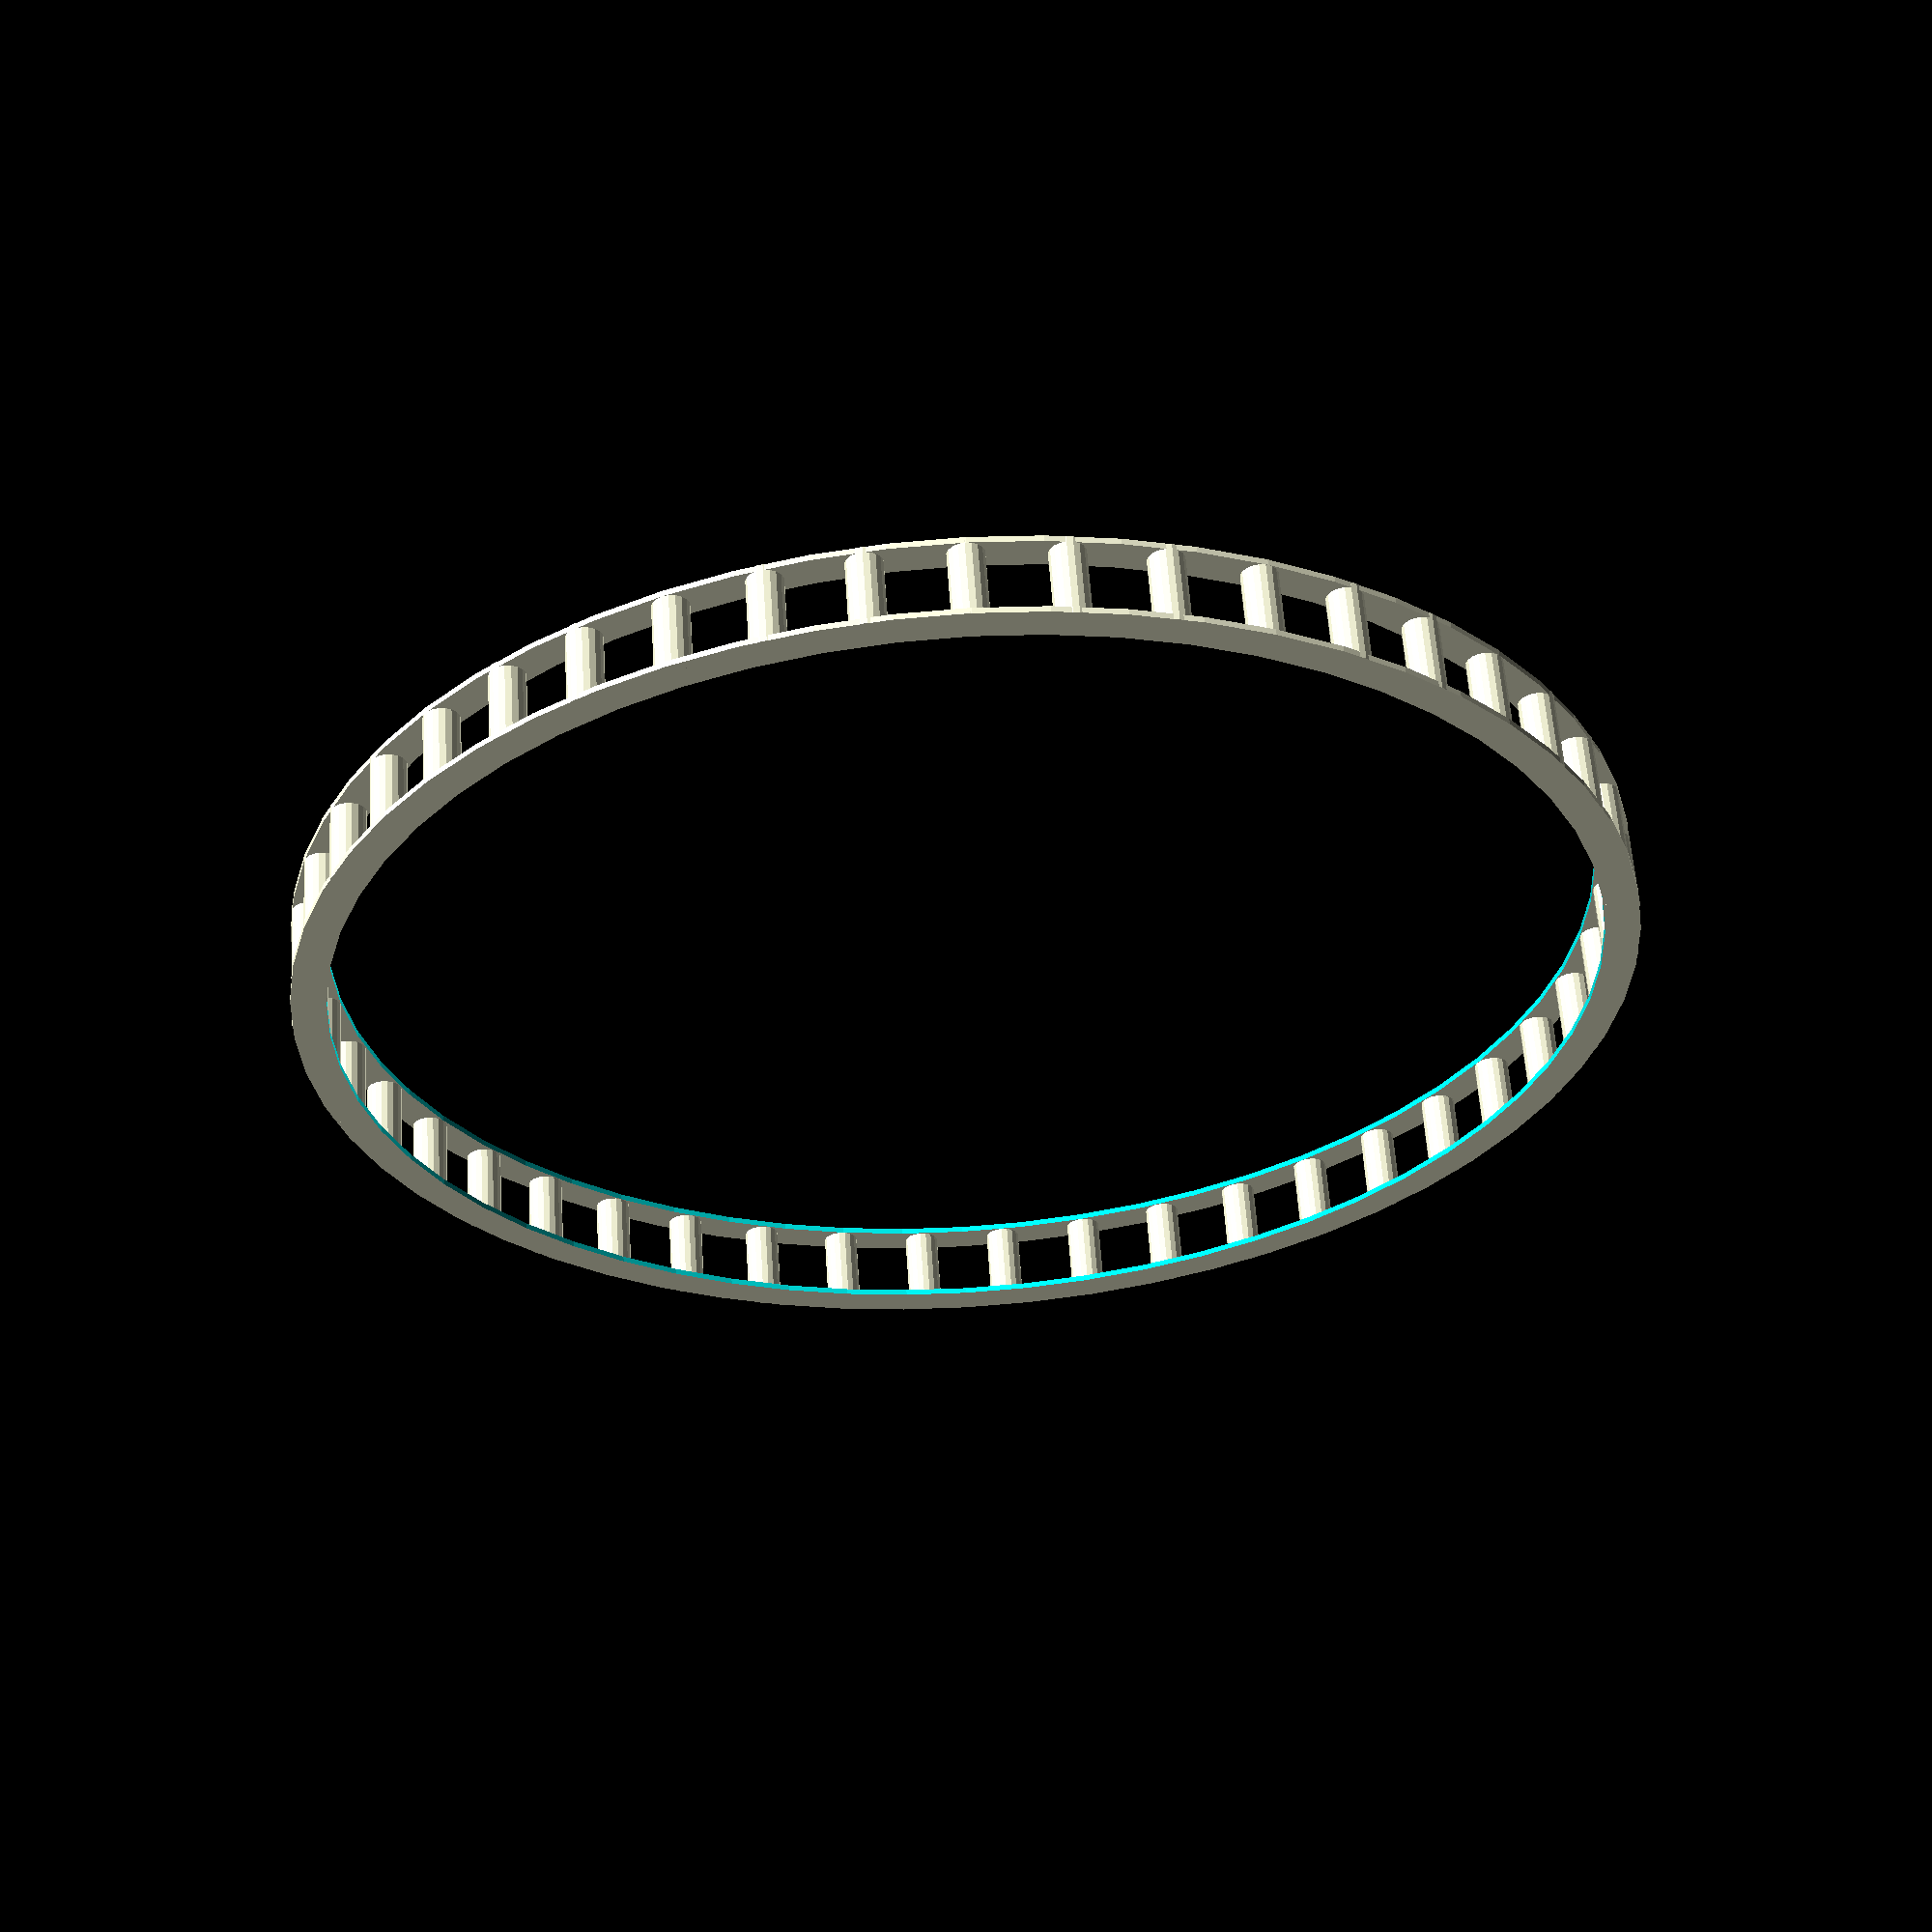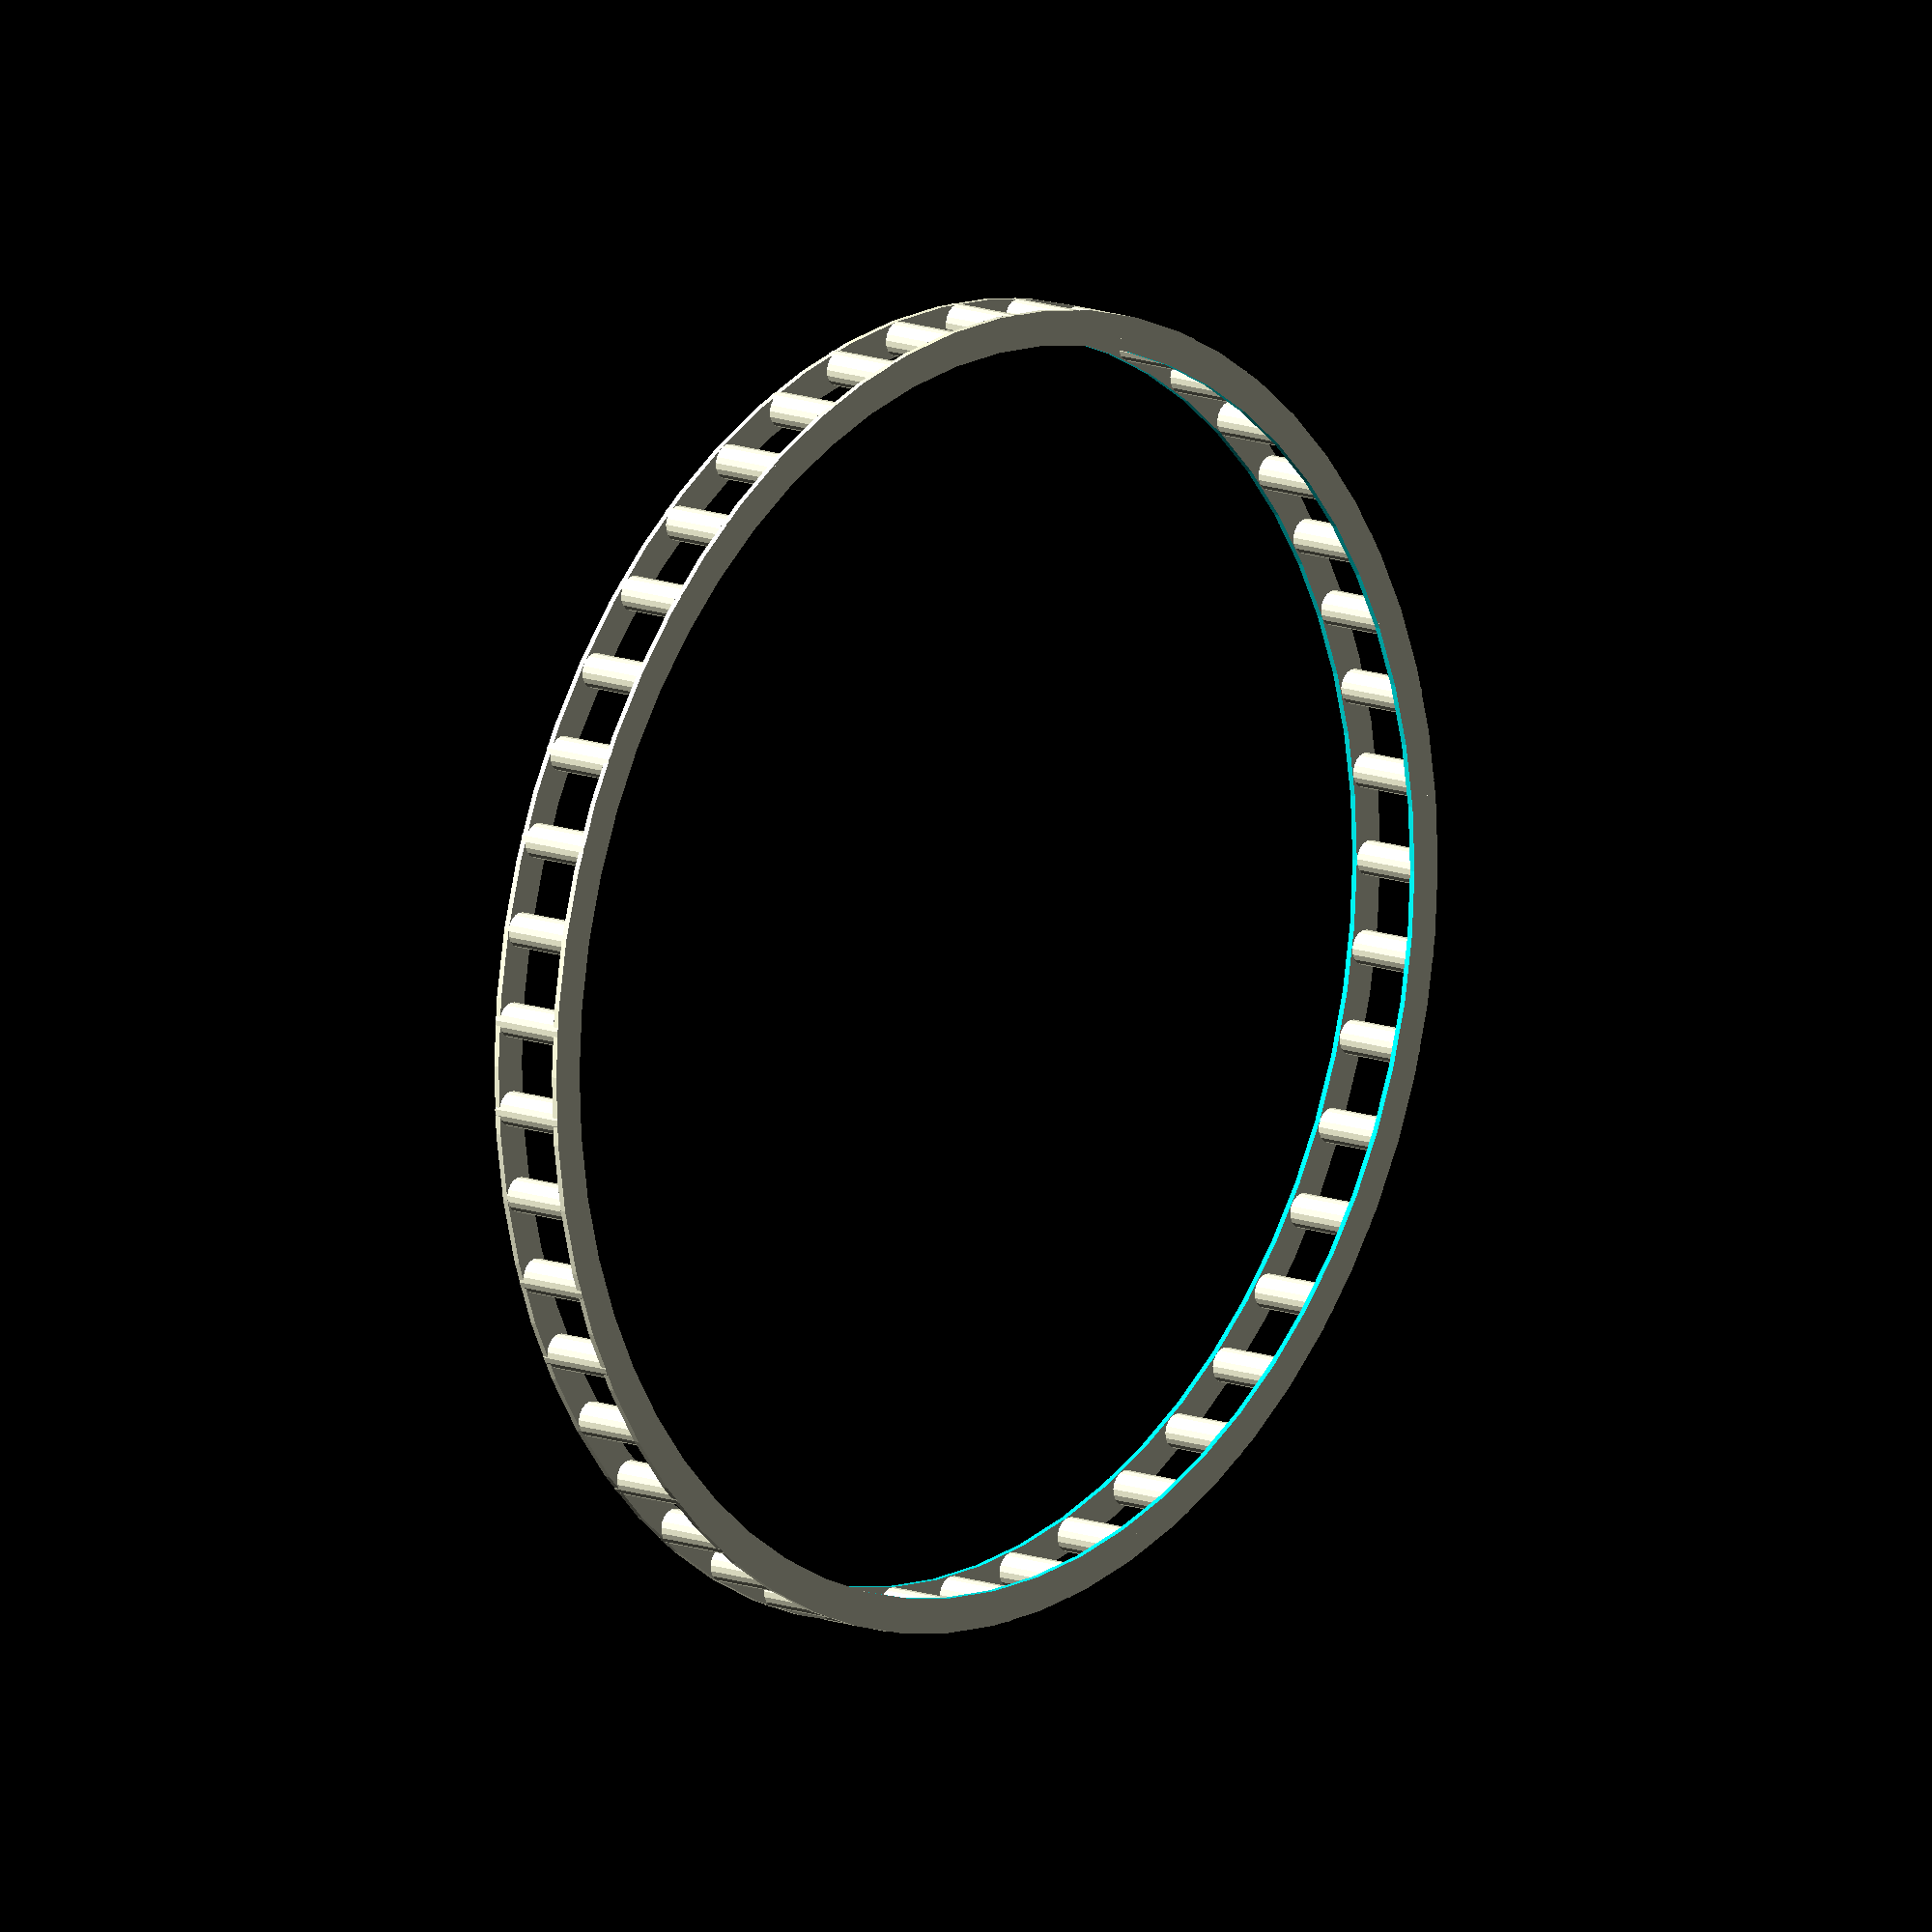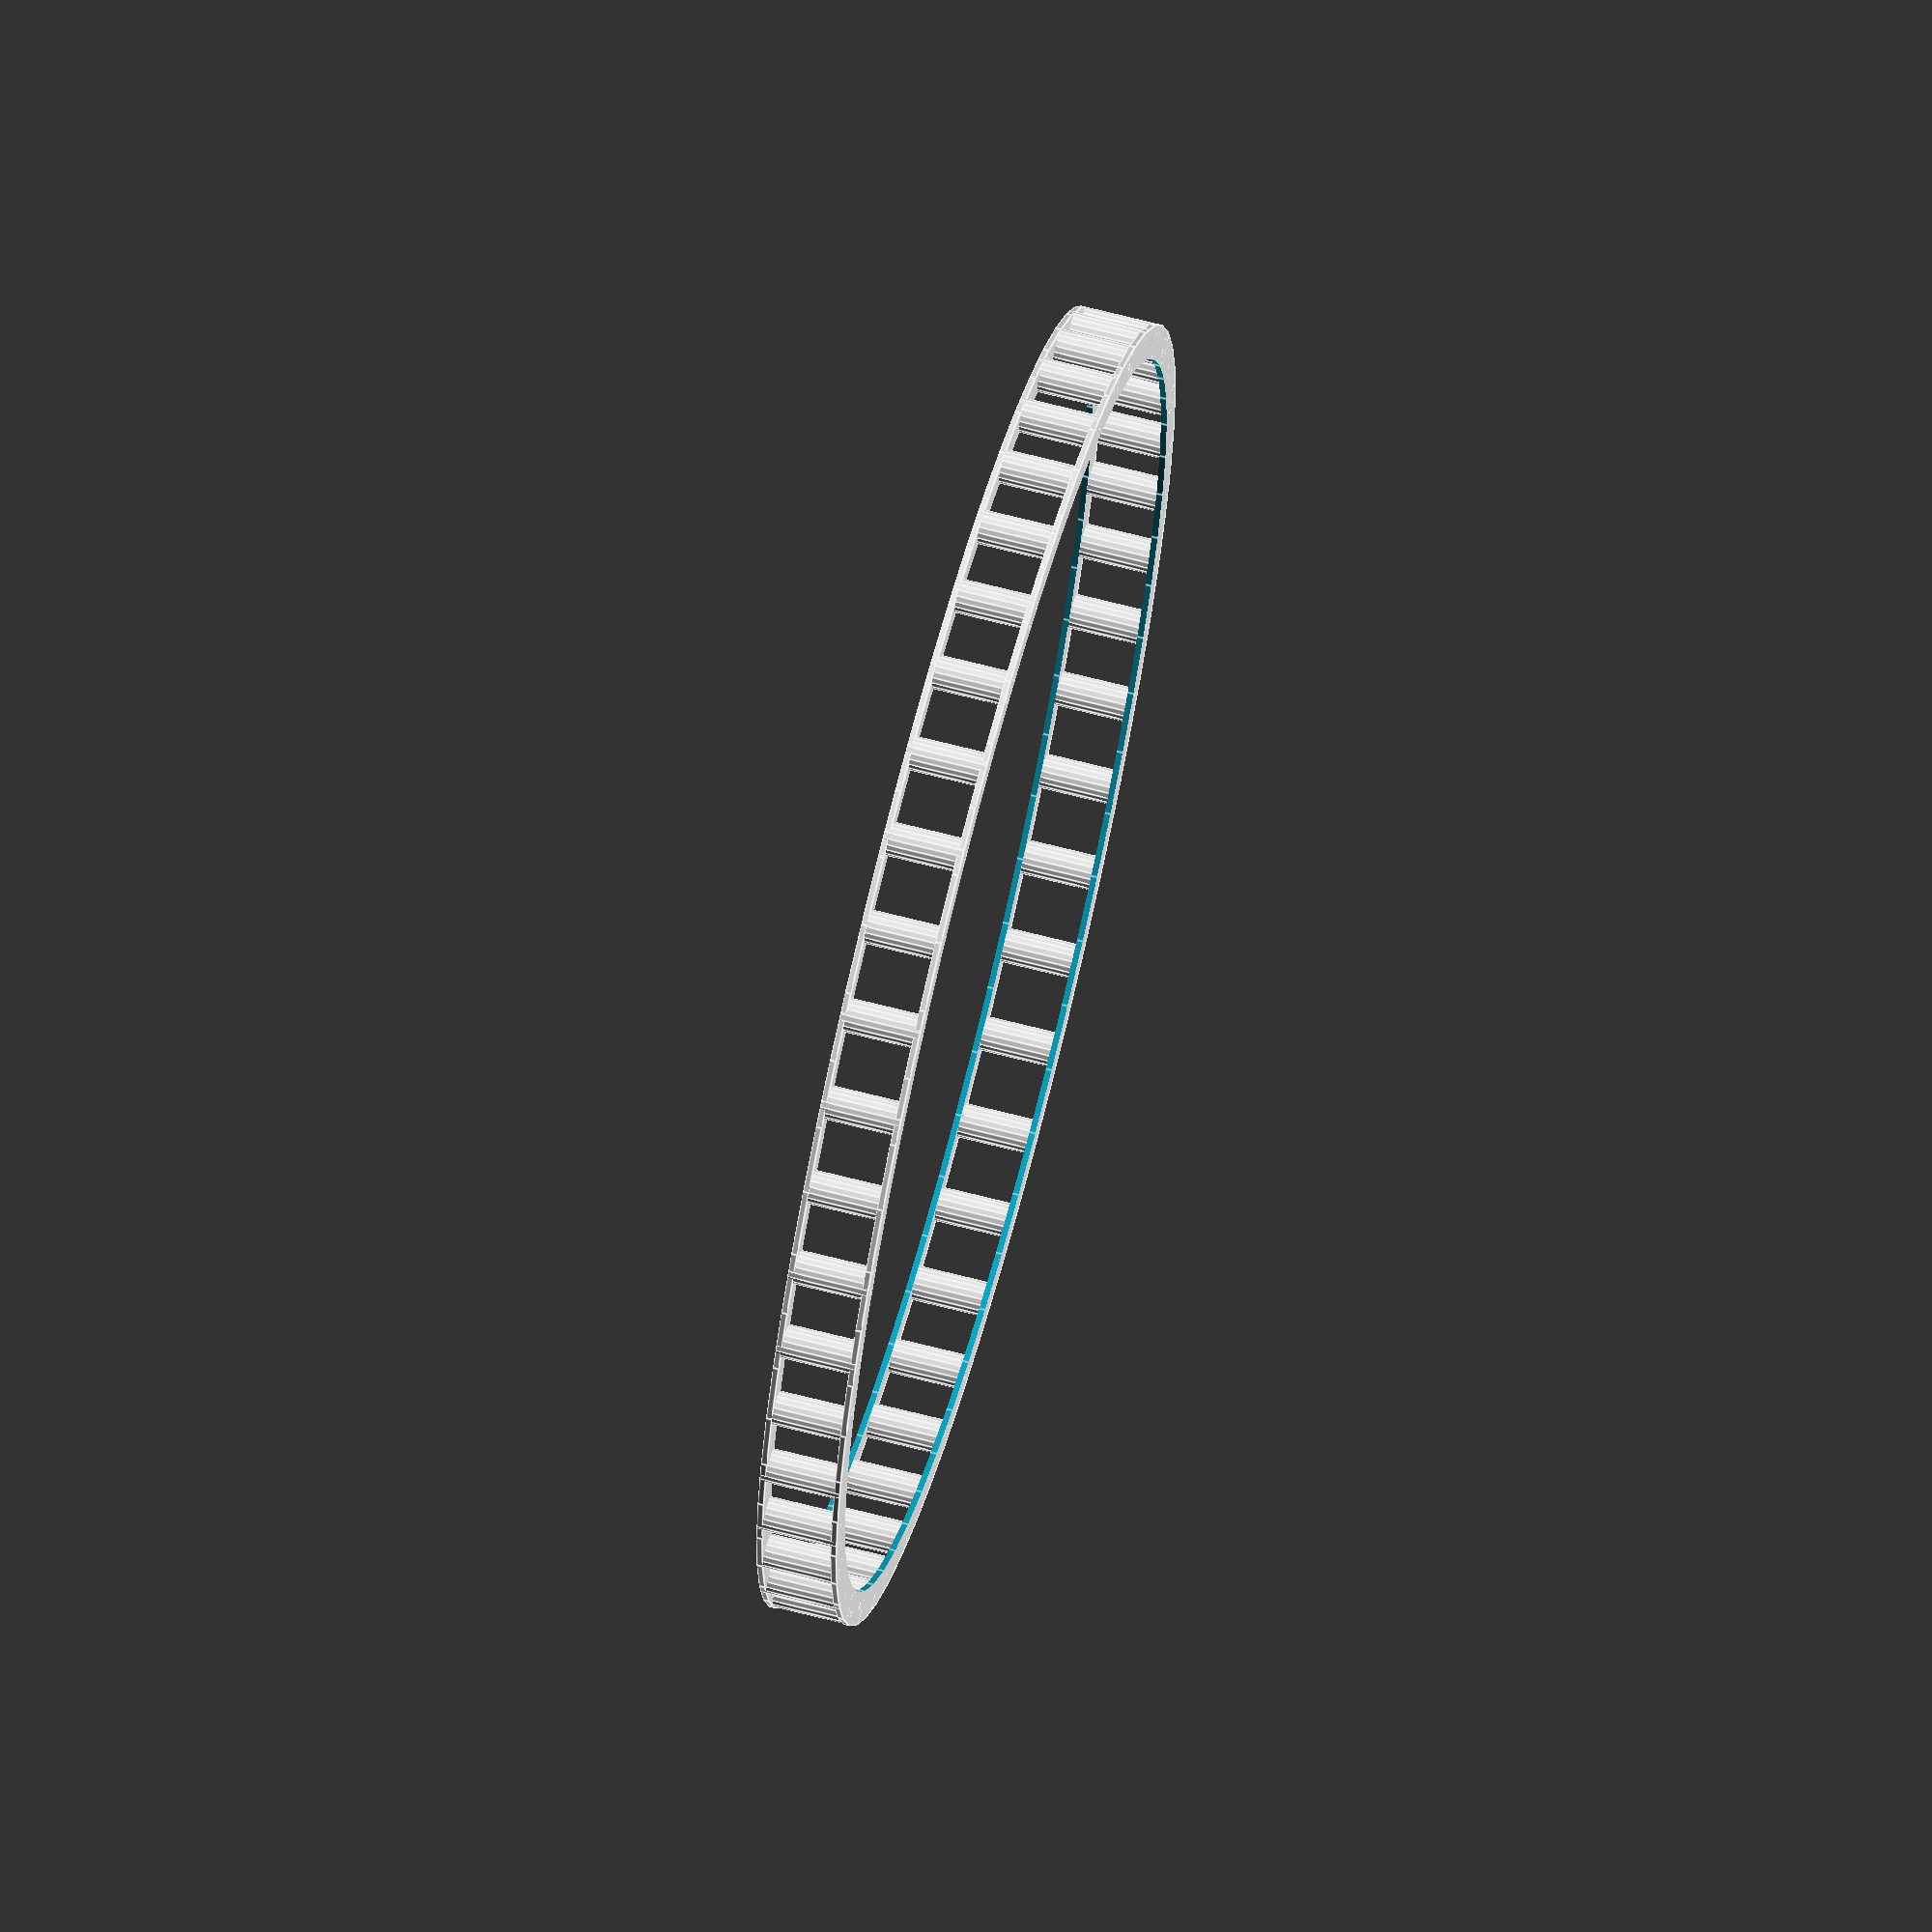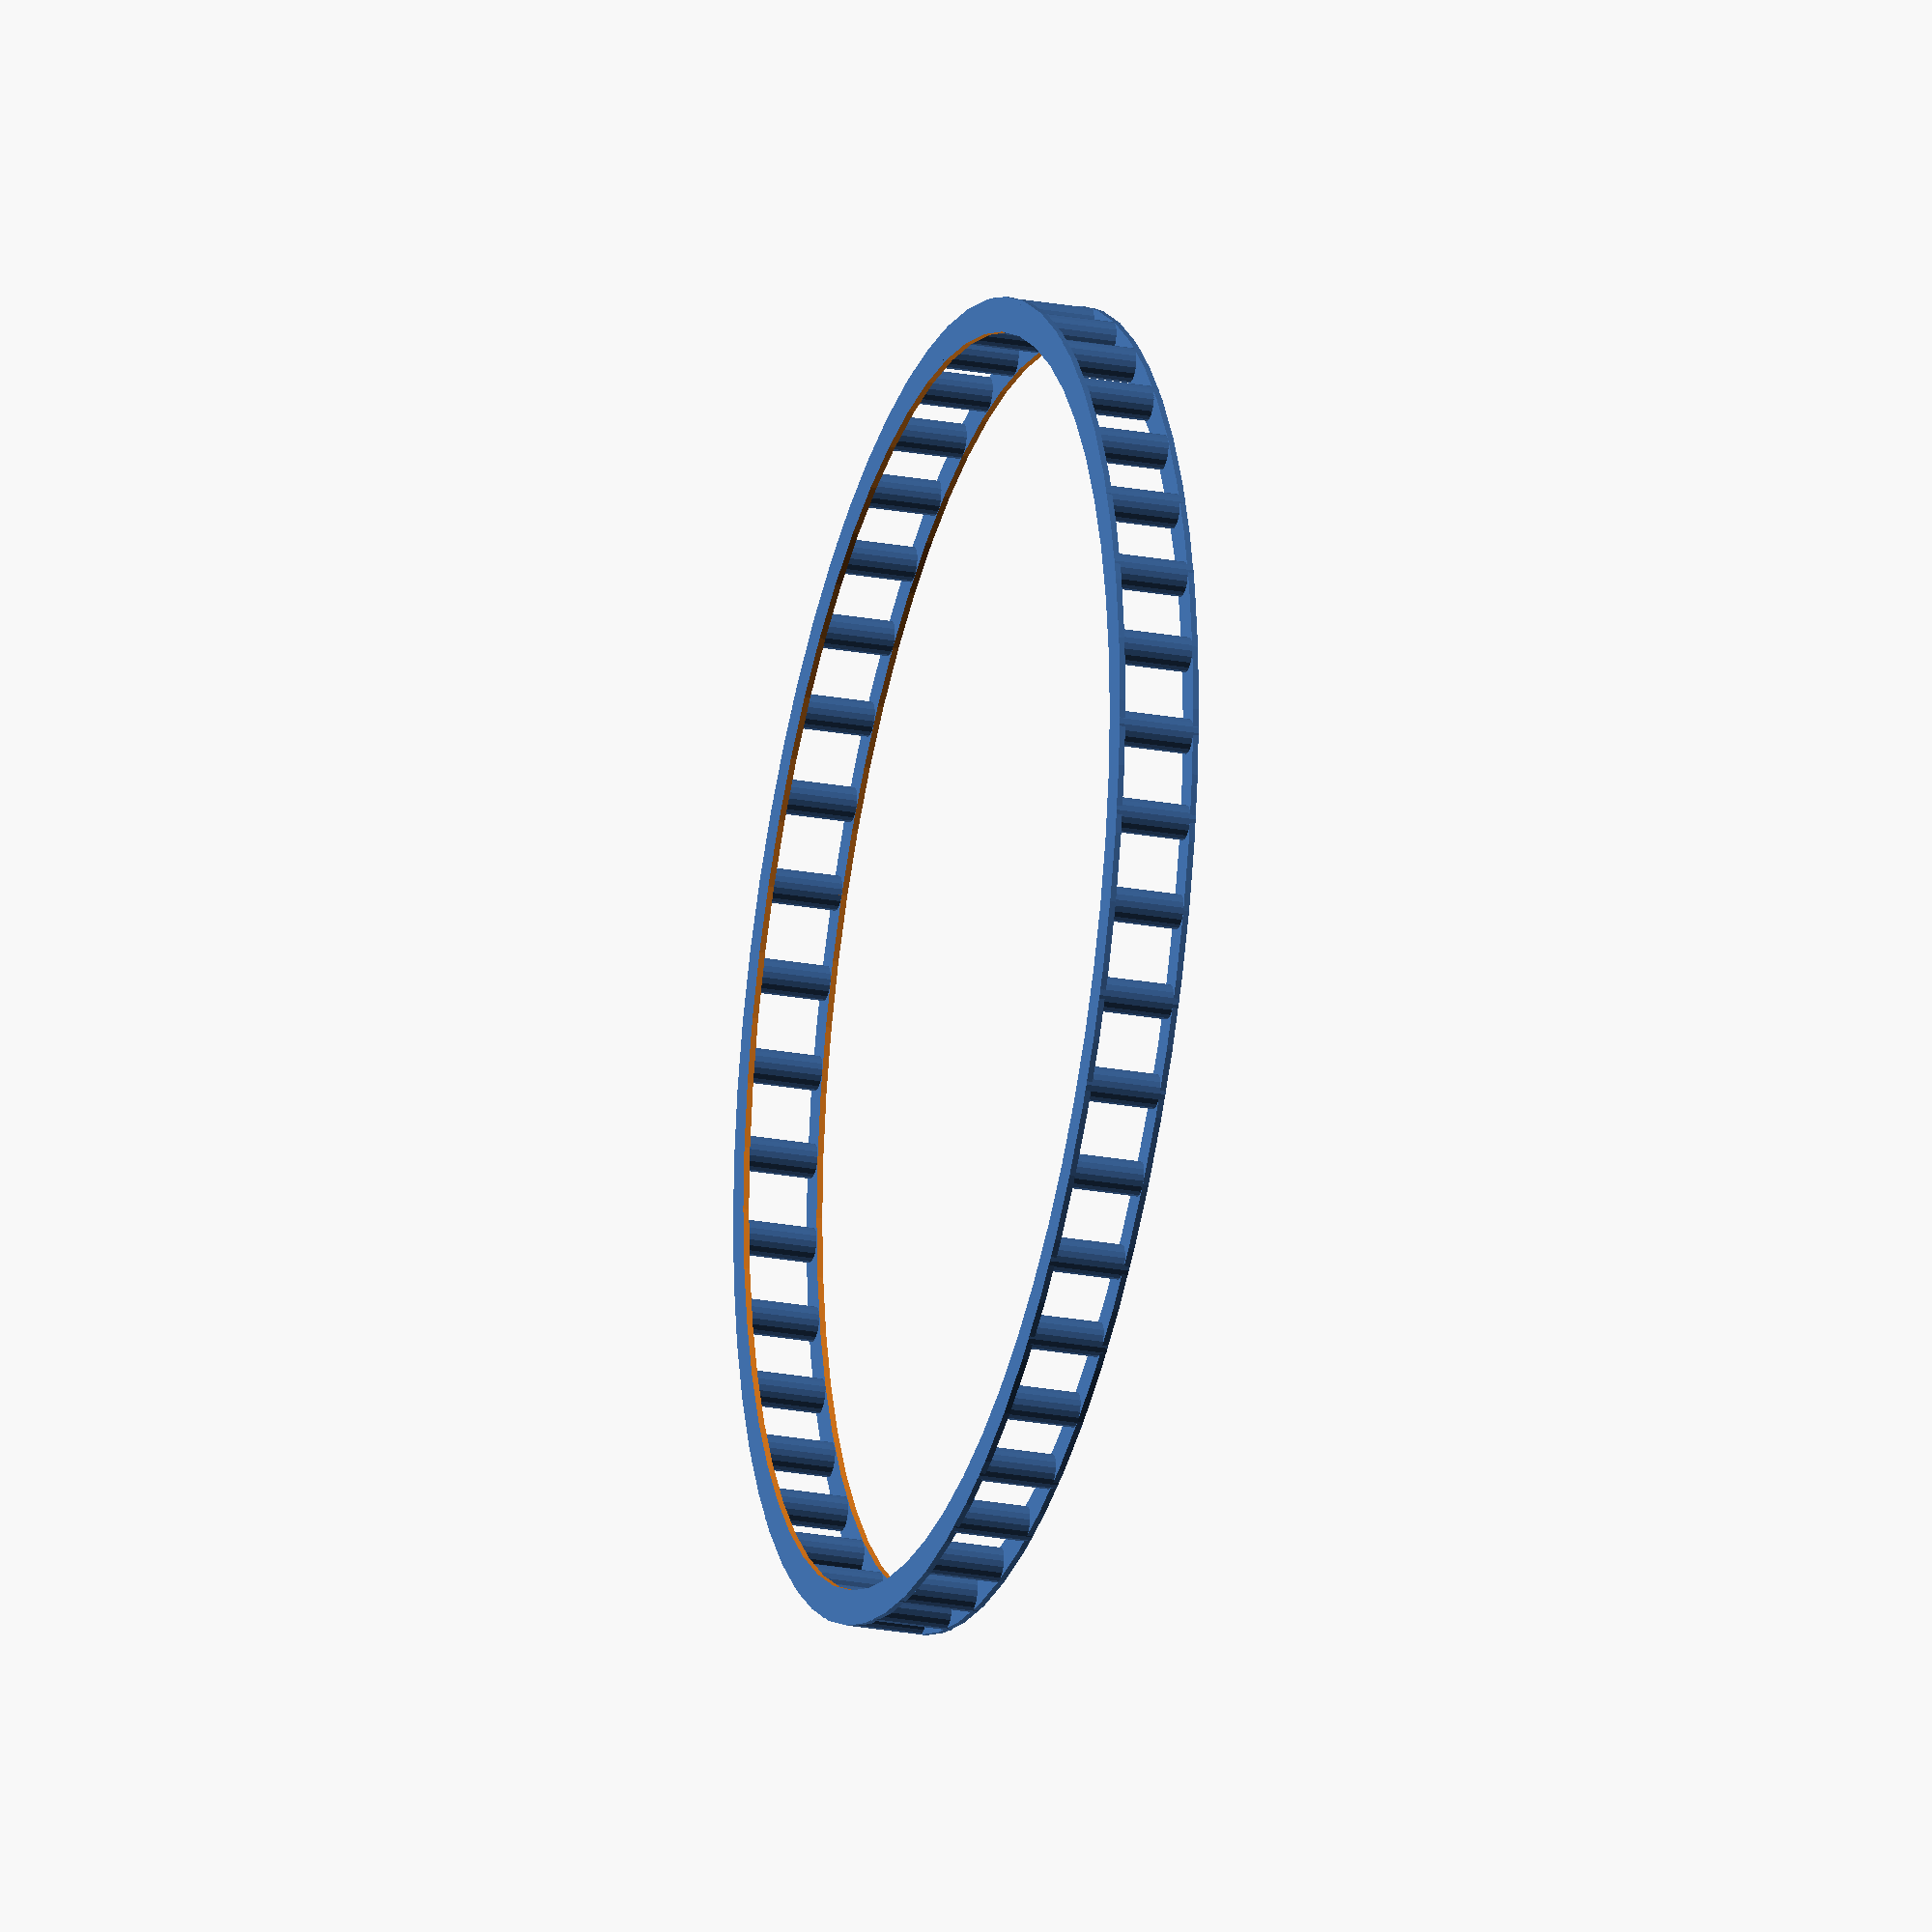
<openscad>
d_out = 113.6;
r_out = d_out/2;
d_in = 110.6;
r_in = d_in/2;
h = 7;
// t = 34;
// t2 = 35;

t = r_out-r_in;

$fn = 60;

module circle(){
    for(phi = [0 : 8 : 360]){
        translate([r_in*cos(phi), r_in*sin(phi), 0]){
        cylinder(h = h, r = t, center = true);
        }
    }
}

module upanddown(){
    difference(){
        cylinder(h = 0.5, r = r_out, center = true);
        cylinder(h = 1, r = r_in-t, center = true);
    }
}

union(){
    circle($fn=18);
    translate([0, 0, (h/2)-0.25]){
        upanddown();
    }
    translate([0, 0, (-h/2)+0.25]){
        upanddown();
    }
}

</openscad>
<views>
elev=121.0 azim=306.2 roll=183.8 proj=p view=wireframe
elev=167.3 azim=95.6 roll=48.8 proj=o view=wireframe
elev=114.6 azim=163.5 roll=255.3 proj=o view=edges
elev=24.4 azim=329.7 roll=253.2 proj=o view=solid
</views>
